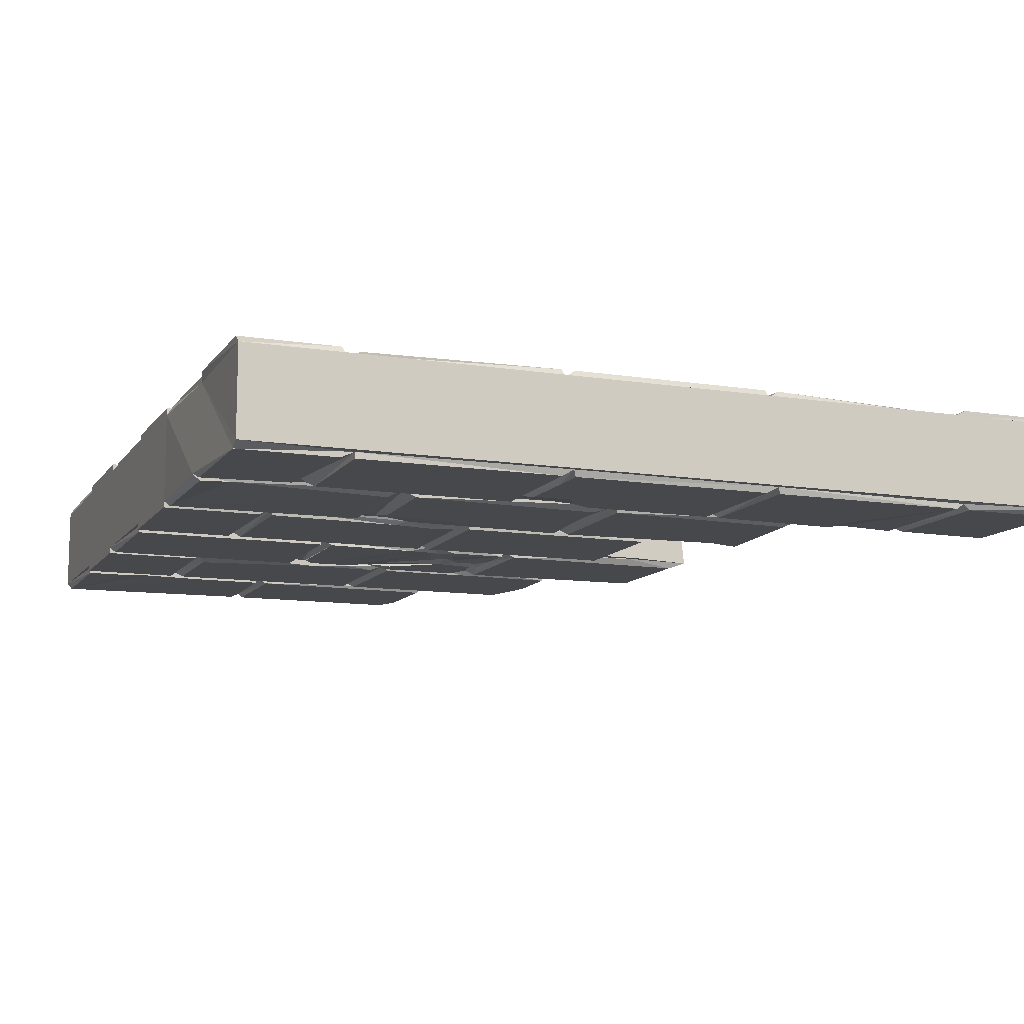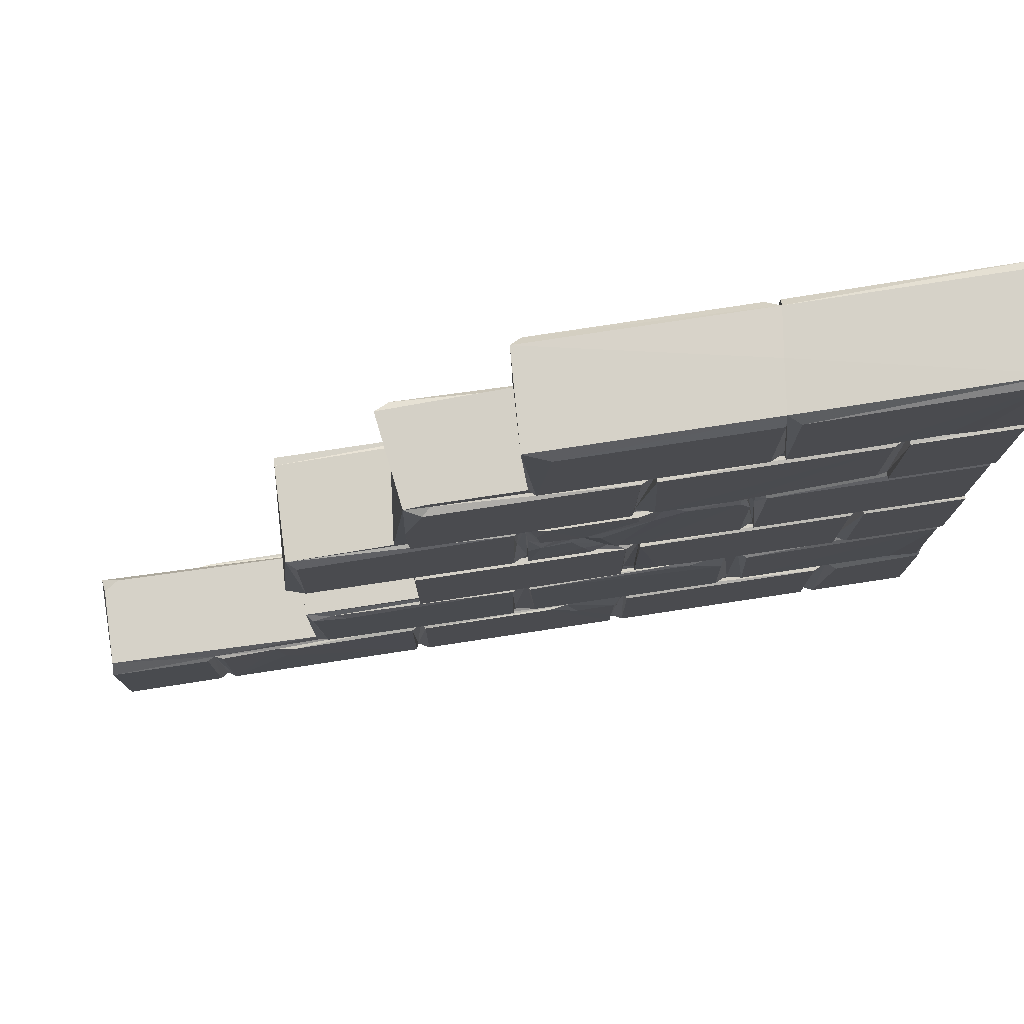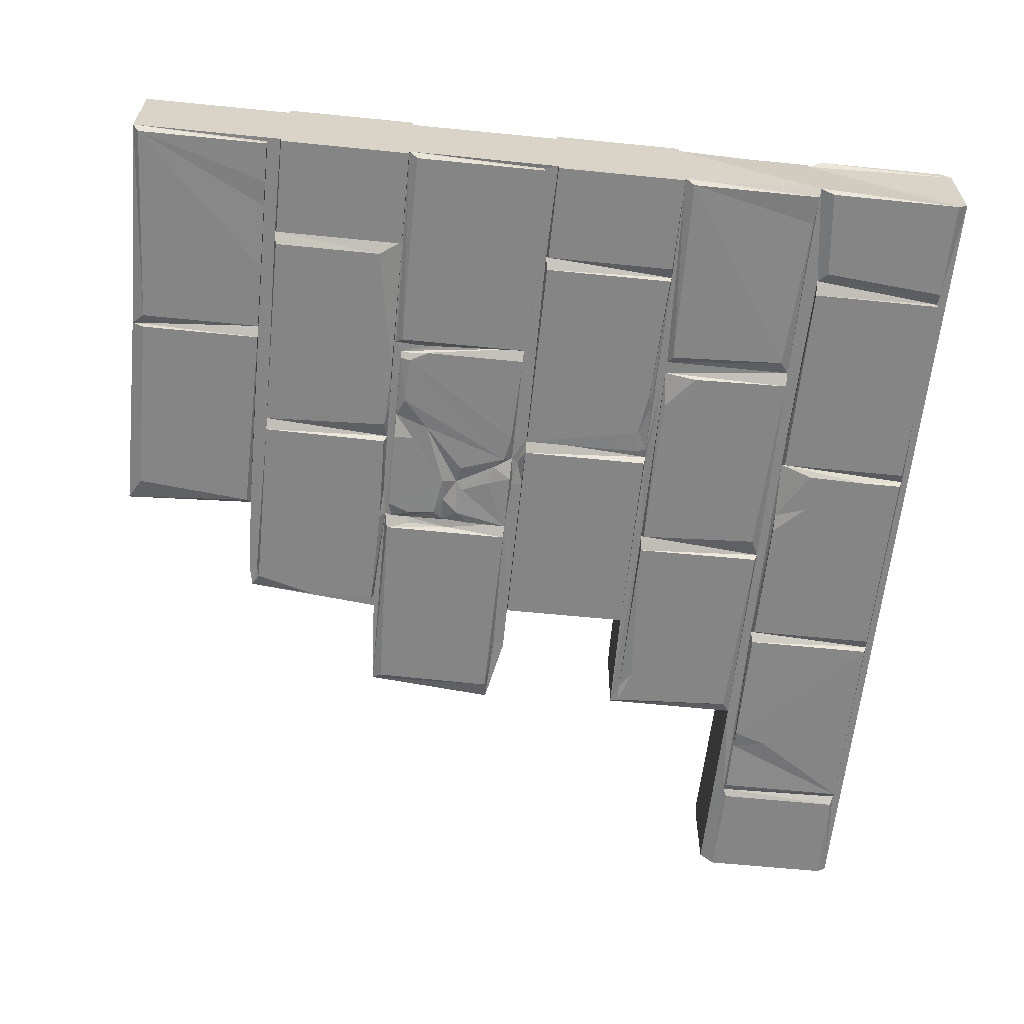
<metadata>
{"format":"obj","ext":"obj","renderer":"f3d","projection":"perspective","resolution":1024,"background":"white","views":[{"elev":-11.1,"azim":-21.5,"up":"+Z"},{"elev":78.2,"azim":171.4,"up":"+Y"},{"elev":-61.9,"azim":-95.8,"up":"+Z"}]}
</metadata>
<code>
v -113.7 322.6 29.7
v -250 413 -26.28
v -193.1 336.5 -26.25
v 57.35 336.6 -26.25
v -250 171.3 -29.89
v 121 332.5 -26.12
v -192 248.5 -26.12
v -66.34 83.02 -26.12
v -5.518 255.5 -26.25
v -247.6 165.5 -29.88
v -135.2 162.7 -29.88
v 59.2 4.279 25.27
v -122.7 165.7 -26.25
v 8.66 81.41 29.7
v -250 412.4 29.7
v 65.31 81.41 29.7
v -58.88 201 29.7
v -68.12 176.9 -29.55
v 250 3e-05 -26.09
v -250 247.3 -26.48
v 63.96 4.306 -26.12
v 248.7 89.52 -23.86
v 127.9 255.3 -26.13
v -250 3e-05 25.25
v -185.1 412.4 29.7
v -5.532 89.71 29.7
v 3.039 165.1 -29.91
v -122.7 255.5 -29.88
v 65.31 5.561 29.7
v -130.2 255.6 -26.25
v 57.35 247.3 -26.25
v -60.85 63.48 -29.88
v -122.7 492.7 29.7
v -193 412.4 -29.88
v 0.9629 88.28 -26.12
v -60.04 412.4 -29.88
v 59.17 335.4 25.27
v -130.3 331.4 -29.88
v -193 5.561 -29.88
v 117 256.8 -29.88
v 191.9 6.758 -29.9
v -5.49 165.7 -26.25
v -58.08 337.8 29.7
v -67.97 247.3 -26.25
v 123.6 170 -26.12
v -247.6 496.6 -29.88
v 57.35 171.3 25.49
v 65.31 81.41 -29.88
v -193 81.39 -26.26
v -250 81.41 29.7
v -123.2 498.3 -26.12
v -1.02 498.5 -26.14
v -127.9 419.3 25.27
v -185.1 5.515 -26.25
v -5.558 255.5 -29.88
v -5.818 333.1 -26.12
v -250 336.4 25.29
v -185.1 171.3 -29.88
v -159.2 255.5 29.69
v 123.7 88.82 -26.12
v -165.1 336.4 25.29
v -250 247.3 25.49
v 250 3e-05 25.25
v 57.23 5.562 -29.88
v -248 89.32 25.29
v 239.4 89.73 26.49
v -108.9 165.6 -26.95
v 250 5.561 29.7
v 63.37 414.5 25.27
v -56.46 415.8 24.04
v -39.11 416.8 24.6
v -149.5 250.2 25.27
v -47.23 266.6 -28.7
v 42.86 414.3 -25.87
v -148.2 255.5 29.69
v -130.2 331.5 25.49
v -5.528 333.5 26.23
v -11.64 178.3 28.82
v -81.36 178 -29.9
v -12.23 456.4 28.66
v -22.33 331.4 -26.74
v -116.8 325.6 -29.9
v 56.28 337.8 -29.9
v -3.823 497.8 25.41
v -15.8 165.2 29.07
v 123.2 169.5 25.29
v 62.84 170.5 25.34
v 120 331.5 25.49
v 56.25 416.7 -26.04
v -62.05 83.04 25.27
v 2.637 303.6 29.69
v -193 81.41 25.5
v -65.89 169.8 25.27
v -230.2 90.55 -29.02
v -5.412 130.4 27.77
v -21.02 138.2 29.72
v -102 163.1 -29.53
v -130.2 89.72 -26.25
v 64.48 335.8 -26.12
v 0.4116 292.9 -26.62
v 59.62 83.03 -26.12
v -5.439 296.1 -26.48
v -130.2 420.7 -26.25
v -247.6 255.5 -26.25
v -247.6 89.71 29.7
v 124.8 87.87 25.27
v -61.08 336 -26.12
v -130.3 492.7 29.7
v -185.1 349.5 -29.88
v -185.1 412.4 -29.88
v 187.4 82.44 -27.81
v 182.6 5.561 -29.88
v -38.71 152.9 29.16
v -14.94 331.4 -29.88
v 99.54 159.1 -29.92
v -9.688 317.7 -29.89
v 103.9 140.4 29.72
v 83.02 261.5 29.7
v -4.918 89.32 25.29
v 45.12 418.9 -25.7
v -53.52 255.3 -26.13
v -247.6 496.6 29.7
v -117.2 331.4 -28.09
v 87.26 247.2 -26.2
v -10.6 93.47 -29.88
v 190.5 5.561 29.7
v 149.8 81.46 -28.92
v -89.04 326.6 -29.56
v 119.9 165.6 -29.88
v -62.17 161.4 29.7
v 63.45 249.1 25.27
v 4.784 267.4 28.56
v -120.9 331.5 -26.25
v -68.46 170.9 -26.13
v 187 5.316 -26.69
v -250 3e-05 -26.28
v -68.05 5.562 -29.88
v -11.56 302.2 -29.88
v 138.7 81.41 -30.42
v -186 170.4 -26.12
v -42.42 412.7 26.55
v -129.8 497.8 25.41
v -63.25 319.7 -29.9
v -49.15 420.6 26.15
v -185.1 5.561 -29.88
v -67.97 5.561 29.7
v -126.9 335.2 -26.12
v -67.89 198.6 -29.58
v -250 170.9 25.25
v -30.64 81.46 -28.28
v -5.434 255.5 29.7
v -163.8 331.4 29.57
v -5.513 336.5 -29.88
v -0.475 316.9 -26.66
v 2.636 89.71 29.7
v 36.84 85.88 24.28
v -250 499.9 25.25
v -130.3 420.7 -29.88
v 90.63 165.6 27.71
v -247.6 165.5 29.7
v -63.16 331.4 -29.88
v 116.1 327.3 -29.88
v -193 171.3 29.7
v -5.544 464.8 25.54
v -122.7 314.8 -29.88
v -193 336.5 29.7
v 84.44 253.7 -25.7
v -193 5.561 29.7
v -193 81.41 29.7
v -107.3 174.1 -29.9
v -15.15 491.1 -29.88
v -247.6 331.4 -29.88
v -130.3 491.3 -29.88
v -8.523 164.3 28.38
v -67.91 412.4 -29.88
v -174.6 333 25.27
v -51.85 404.7 29.7
v -5.431 329 -27.73
v -168.9 420.6 -29.89
v -7.202 164.4 -29.9
v -82.07 165.7 -28.52
v 57.23 377.3 -29.88
v -169.7 336.2 29.29
v 11.44 67.49 29.72
v 116.3 93.58 -29.88
v -68.04 247.2 29.69
v 109.5 165.6 -28.3
v -19.96 81.41 -29.88
v -126.2 308.8 -25.87
v -68 81.41 -29.88
v 57.35 81.5 25.49
v -122.7 255.5 29.7
v -247.6 89.71 -29.88
v -77.47 331.2 -26.89
v -130.3 420.7 29.7
v -185.5 413 25.29
v -247.6 420.7 29.7
v -5.501 165.7 25.49
v -50.61 143.1 29.72
v -59.1 337.8 -29.9
v -60.04 5.561 29.7
v -60.08 5.562 -29.88
v 57.23 5.562 29.7
v -193 247.2 -29.88
v -130.3 255.5 -29.88
v 55.26 337.8 29.7
v -179.8 11.81 29.7
v -247.7 331.5 25.49
v -199.5 76.27 -29.88
v -130.3 331.4 29.7
v -20.89 296.9 -28.46
v -193 247.2 29.69
v 47.46 412.4 -29.88
v 80.44 165.5 29.71
v 57.23 247.2 29.7
v -12.38 287.5 -29.89
v -62.45 170.3 -25.29
v 57.23 81.41 -29.88
v -250 413 25.25
v -247.6 331.4 29.7
v -5.572 455.6 29.69
v -191.3 3.947 25.27
v -50.92 251.7 -25.56
v -122.7 420.7 29.7
v 121.7 254.3 25.27
v -130.2 165.7 25.49
v 145.1 61.72 -30.44
v -128.3 87.91 25.27
v -68.73 411.9 29.73
v -66.36 3.997 25.27
v 191.9 80.19 -29.9
v -3.062 254 24.84
v -123.1 255.3 25.29
v 57.23 247.2 -29.88
v 182.7 5.614 25.49
v -248 255.3 25.29
v -60.04 247.2 -29.88
v -130.2 255.6 25.49
v -250 412.4 -29.89
v -247.6 255.5 29.7
v -40.25 255.5 -29.88
v -122.7 160.7 29.7
v -66.29 335 25.27
v -108.1 167.2 -26.12
v -44.54 287.6 -29.31
v -250 499.9 -26.09
v -70.92 338.3 -29.9
v -172.8 283.8 29.72
v -185.2 247.3 25.49
v 119.9 121.7 29.7
v -250 5.561 29.7
v -5.493 331.4 29.7
v -130.2 165.7 -26.25
v -250 81.41 -29.89
v -192 170.4 25.27
v -4.138 319.6 -25.27
v 34.06 80.89 29.72
v -250 336.5 -29.89
v -5.525 420.6 25.51
v -21.71 335.4 -25.62
v 119.9 137.2 29.69
v 2.635 331.4 -29.88
v -34.54 298.2 -29.87
v 35.24 79.41 27.07
v -37.29 63.48 -29.88
v -9.326 472.9 29.68
v -122.7 420.7 -29.88
v -8.279 422.7 -29.88
v 65.31 5.562 -29.88
v 2.635 255.5 -29.88
v 55.26 411.1 29.7
v -247.6 255.5 -29.88
v 119.9 331.4 29.7
v -250 247.2 -29.89
v 2.635 89.71 -29.88
v 170.1 16.2 29.7
v 182.6 81.41 29.7
v 2.635 331.4 29.7
v 29.75 89.65 26.42
v -185.1 247.2 -29.88
v -250 247.2 29.7
v -24.8 413 25.29
v -247.6 420.7 -29.88
v -67.98 247.2 -29.88
v -193 412.4 29.69
v 250 5.561 -29.88
v -130.3 165.5 29.7
v 57.35 171.3 -26.25
v -185.1 81.41 29.7
v -45.18 165.1 27.19
v -250 5.561 -29.89
v -57.81 420.7 29.69
v -28.95 285.3 -28.86
v -60.04 247.2 29.7
v -101 171.6 -27.58
v -67.99 412.4 25.51
v -193.1 336.5 -29.88
v -122.7 491.3 -29.88
v -86.28 336 -28.66
v -250 336.4 -26.31
v -250 336.5 29.7
v -67.98 247.3 25.49
v -60.04 81.41 29.7
v -125.8 320.5 -25.94
v -157.5 304.4 29.72
v -34.65 253.7 -26.12
v 2.635 165.5 29.7
v 190 82.44 28.44
v 119.9 165.5 29.7
v -173.4 331.1 27.84
v -69.15 257.3 -29.9
v 57.23 171.3 -29.88
v -34.1 289.3 -27.49
v -122.7 89.71 29.7
v -121.4 146.8 -29.9
v -193 171.3 -29.88
v -73.8 175.4 29.7
v -247.6 420.7 -26.26
v 250 81.41 -29.88
v 250 81.41 29.7
v -71.19 311.5 -28.83
v -35.68 269.7 -29.88
v -185.1 81.41 -29.88
v -252 89.32 -26.31
v -185.1 171.3 29.7
v -4.921 420.4 -26.13
v -120.8 324.2 -28.04
v -60.04 171.3 -29.88
v 57.23 81.41 29.7
v -130.3 89.71 29.7
v -67.98 412.5 -26.25
v -192 413.6 -26.12
v -37.21 50.6 -29.87
v -122.7 89.71 -29.88
v -67.98 81.41 29.7
v 119.9 255.5 29.7
v -37.17 423 28.67
v 182.6 81.41 -29.88
v -35.99 247.3 -26.25
v 119.9 89.71 29.69
v -10.03 492.5 29.7
v -5.407 421.2 29.43
v -193 336.6 25.49
v -223.8 420.7 -29.88
v -53.77 260.4 -29.54
v -138.2 95.19 -29.88
v -130.3 255.5 29.7
v -5.516 279.4 -28.99
v -67.98 336.5 29.69
v -60.04 27.95 -29.88
v -61.64 3.936 -26.12
v -250 170.9 -26.28
v -208.4 420.7 -29.33
v -185.1 336.5 29.7
v -192 248.5 25.27
v -44.04 431.7 29.71
v -185.1 247.2 29.7
v -111.6 336.5 -29.87
v -250 171.3 29.69
v 248.1 89.32 20.98
v -126.3 498.8 0.4854
f 361 51 246
f 149 352 324
f 33 341 142
f 219 246 2
f 37 243 77
f 7 204 274
f 57 300 20
f 104 300 272
f 20 352 62
f 352 274 5
f 24 65 136
f 92 335 90
f 189 133 30
f 250 340 106
f 199 314 96
f 107 147 3
f 326 74 331
f 215 294 17
f 60 111 101
f 13 42 67
f 37 77 88
f 88 273 225
f 217 328 312
f 9 31 306
f 234 312 237
f 273 278 91
f 57 20 62
f 59 240 236
f 243 76 77
f 1 76 233
f 1 77 76
f 232 302 131
f 99 6 56
f 215 17 78
f 3 147 300
f 239 297 258
f 320 68 22
f 16 29 277
f 72 236 355
f 106 191 308
f 62 352 149
f 140 244 352
f 318 103 332
f 18 44 134
f 66 106 308
f 91 77 232
f 121 30 311
f 165 311 28
f 342 337 259
f 47 93 198
f 93 255 226
f 188 218 64
f 344 283 46
f 9 306 55
f 102 256 9
f 10 346 94
f 177 271 282
f 103 326 331
f 10 11 346
f 167 31 9
f 63 12 24
f 244 217 42
f 244 253 352
f 68 235 63
f 315 125 334
f 27 115 275
f 230 24 12
f 133 260 56
f 185 45 60
f 173 51 158
f 46 173 179
f 198 93 226
f 119 228 90
f 279 119 156
f 30 44 7
f 20 30 7
f 59 236 238
f 191 329 12
f 72 249 302
f 233 302 232
f 51 267 103
f 326 103 267
f 286 63 19
f 48 139 269
f 219 300 57
f 176 208 76
f 257 329 264
f 119 90 156
f 339 234 237
f 44 237 217
f 60 22 111
f 317 255 93
f 15 301 285
f 280 284 79
f 7 280 140
f 21 19 136
f 140 280 58
f 231 286 41
f 234 31 288
f 31 234 339
f 17 294 93
f 21 135 19
f 21 48 269
f 358 3 109
f 4 56 83
f 16 191 12
f 351 21 136
f 278 77 91
f 278 88 77
f 103 331 332
f 175 247 110
f 228 65 92
f 228 92 90
f 98 8 49
f 35 8 98
f 222 168 24
f 50 65 24
f 133 56 81
f 87 198 86
f 35 101 8
f 35 60 101
f 250 155 340
f 271 69 282
f 123 128 82
f 155 279 340
f 155 198 119
f 53 219 196
f 51 103 158
f 103 353 179
f 133 81 194
f 53 196 296
f 53 296 70
f 54 351 136
f 137 8 351
f 119 95 26
f 319 286 231
f 44 284 7
f 332 109 3
f 217 288 42
f 288 45 42
f 327 28 30
f 311 30 28
f 42 27 35
f 42 187 27
f 351 54 137
f 137 54 145
f 52 171 51
f 324 98 49
f 227 112 269
f 172 205 272
f 225 232 131
f 324 291 65
f 290 198 226
f 242 130 226
f 111 319 231
f 16 12 29
f 235 12 63
f 288 217 312
f 111 135 112
f 135 21 112
f 108 142 122
f 41 19 135
f 111 41 135
f 289 92 222
f 146 289 207
f 230 222 24
f 122 142 157
f 157 219 122
f 354 196 343
f 243 61 76
f 218 150 101
f 218 101 21
f 182 4 83
f 36 83 200
f 207 222 146
f 101 48 21
f 352 20 274
f 20 7 274
f 195 197 53
f 142 195 53
f 350 8 32
f 8 101 150
f 33 142 53
f 14 303 201
f 14 264 90
f 163 281 359
f 255 149 226
f 144 53 259
f 76 210 238
f 36 182 83
f 90 335 230
f 2 246 318
f 34 332 3
f 2 332 34
f 125 35 334
f 42 35 125
f 122 219 197
f 197 219 53
f 15 196 219
f 167 9 270
f 204 316 274
f 7 140 204
f 246 283 318
f 103 318 353
f 331 74 36
f 331 36 107
f 163 359 255
f 29 12 235
f 87 131 47
f 303 90 230
f 276 29 235
f 235 277 276
f 206 43 37
f 300 38 172
f 140 352 5
f 131 215 47
f 330 65 228
f 287 105 330
f 162 40 262
f 126 308 235
f 68 126 235
f 19 41 286
f 3 300 258
f 2 239 258
f 167 270 40
f 49 323 54
f 49 8 323
f 105 160 65
f 82 128 345
f 349 25 183
f 183 61 243
f 45 187 42
f 226 287 228
f 287 226 149
f 316 204 140
f 316 140 5
f 324 49 254
f 229 25 349
f 146 222 230
f 294 302 93
f 294 131 302
f 8 350 351
f 351 202 21
f 73 322 241
f 357 186 302
f 357 249 255
f 163 355 212
f 62 212 355
f 43 243 37
f 70 243 43
f 106 86 250
f 349 183 243
f 342 221 337
f 259 221 342
f 142 341 84
f 107 3 358
f 242 226 228
f 130 242 314
f 151 1 192
f 232 192 233
f 352 193 324
f 306 31 339
f 121 44 30
f 208 236 240
f 314 228 119
f 346 98 94
f 35 98 334
f 13 334 98
f 255 359 149
f 359 62 149
f 301 57 343
f 301 219 57
f 151 192 232
f 16 277 191
f 296 229 243
f 246 173 46
f 56 6 262
f 12 201 230
f 177 70 43
f 69 71 282
f 160 149 65
f 160 287 149
f 4 99 56
f 4 89 99
f 60 35 275
f 101 111 127
f 259 71 69
f 114 138 263
f 106 156 191
f 54 136 291
f 65 291 136
f 169 251 168
f 50 92 65
f 189 30 205
f 30 104 205
f 355 236 62
f 236 57 62
f 70 296 243
f 341 266 84
f 92 169 168
f 233 76 238
f 244 13 253
f 253 13 98
f 114 116 138
f 55 348 9
f 216 348 55
f 292 224 53
f 44 217 134
f 85 113 96
f 290 85 198
f 50 24 251
f 168 251 24
f 343 208 176
f 133 327 30
f 226 130 290
f 132 91 232
f 133 194 123
f 96 314 26
f 280 170 58
f 140 58 170
f 125 315 180
f 198 95 119
f 152 210 76
f 67 42 181
f 67 97 13
f 347 75 238
f 305 59 75
f 181 180 97
f 67 181 97
f 311 345 121
f 179 173 158
f 227 127 112
f 344 318 283
f 327 82 165
f 47 198 87
f 107 36 200
f 107 260 133
f 260 107 200
f 66 308 320
f 86 261 250
f 100 270 9
f 262 270 100
f 194 263 321
f 281 62 359
f 354 343 176
f 25 354 183
f 200 83 153
f 259 53 70
f 127 111 338
f 56 262 256
f 38 189 205
f 149 324 65
f 221 80 337
f 123 194 128
f 78 93 47
f 214 307 155
f 198 307 159
f 107 299 247
f 247 358 110
f 280 79 170
f 85 174 198
f 343 57 208
f 208 57 236
f 75 347 210
f 148 44 18
f 150 218 188
f 319 68 63
f 152 76 310
f 220 310 208
f 351 350 202
f 350 265 333
f 8 150 32
f 32 265 350
f 10 94 193
f 94 324 193
f 46 179 353
f 98 324 94
f 348 102 9
f 75 59 238
f 121 241 306
f 356 224 292
f 120 89 74
f 100 256 154
f 150 265 32
f 38 304 189
f 140 170 295
f 256 100 9
f 304 133 189
f 84 266 164
f 310 248 152
f 79 18 134
f 159 117 261
f 86 309 261
f 15 219 301
f 81 56 178
f 183 176 61
f 183 354 176
f 12 329 203
f 329 257 184
f 203 329 184
f 2 300 219
f 2 258 300
f 90 264 191
f 329 191 264
f 22 68 319
f 159 309 86
f 71 70 141
f 27 187 115
f 340 279 106
f 156 90 191
f 259 70 71
f 187 45 129
f 114 178 116
f 155 119 279
f 73 241 121
f 345 73 121
f 139 227 269
f 282 141 177
f 353 344 46
f 117 214 155
f 13 97 315
f 194 81 161
f 121 223 44
f 174 96 95
f 148 18 79
f 81 114 161
f 318 344 353
f 203 184 201
f 61 176 76
f 223 237 44
f 161 114 143
f 51 298 267
f 165 82 311
f 134 244 140
f 132 232 118
f 184 14 201
f 317 357 325
f 325 255 317
f 164 266 80
f 216 55 293
f 138 256 102
f 266 356 80
f 159 86 198
f 307 214 159
f 208 310 76
f 118 232 225
f 261 117 250
f 273 91 132
f 217 237 328
f 36 213 182
f 97 180 315
f 55 306 241
f 182 89 4
f 321 245 345
f 327 165 28
f 95 96 26
f 356 144 337
f 178 56 256
f 326 120 74
f 38 147 304
f 256 262 154
f 214 117 159
f 337 144 259
f 106 279 156
f 308 277 235
f 191 277 308
f 300 104 20
f 104 30 20
f 292 53 144
f 40 6 23
f 40 23 167
f 284 148 79
f 263 211 313
f 108 122 195
f 108 195 142
f 161 143 194
f 56 153 83
f 247 299 358
f 332 110 109
f 110 358 109
f 107 358 299
f 81 178 114
f 295 134 140
f 356 337 80
f 117 155 250
f 128 321 345
f 31 167 124
f 164 221 259
f 121 306 223
f 194 321 128
f 241 322 55
f 305 75 210
f 143 263 194
f 82 345 311
f 134 295 79
f 238 72 233
f 238 236 72
f 36 74 213
f 233 72 302
f 275 115 185
f 115 129 185
f 152 248 305
f 290 130 199
f 113 290 199
f 101 127 139
f 133 123 327
f 123 82 327
f 313 211 216
f 111 231 41
f 266 341 224
f 141 282 71
f 164 80 221
f 211 138 102
f 322 293 55
f 313 216 293
f 356 292 144
f 293 322 73
f 127 227 139
f 223 339 237
f 14 257 264
f 320 308 68
f 216 102 348
f 284 44 148
f 273 132 118
f 54 323 145
f 260 200 153
f 215 78 47
f 252 1 151
f 150 188 265
f 245 73 345
f 310 240 248
f 232 77 151
f 187 129 115
f 271 177 43
f 77 252 151
f 177 141 70
f 26 314 119
f 85 290 113
f 174 85 96
f 278 273 88
f 38 205 172
f 210 152 305
f 21 202 64
f 229 349 243
f 203 201 12
f 336 118 225
f 336 273 118
f 323 190 145
f 138 211 263
f 186 357 317
f 287 160 105
f 326 267 268
f 237 312 328
f 202 333 64
f 190 8 137
f 19 24 136
f 196 285 343
f 294 215 131
f 335 289 146
f 101 139 48
f 274 316 5
f 49 54 39
f 104 272 205
f 209 49 39
f 310 220 240
f 309 159 261
f 254 39 291
f 257 14 184
f 212 281 163
f 145 190 137
f 42 180 181
f 356 266 224
f 199 130 314
f 170 79 295
f 198 174 95
f 60 275 185
f 332 331 175
f 306 339 223
f 304 147 133
f 56 260 153
f 116 178 256
f 2 34 239
f 244 134 217
f 244 42 13
f 157 142 361 246
f 74 89 213
f 113 199 96
f 222 92 168
f 332 175 110
f 253 11 352
f 10 352 11
f 319 63 286
f 15 285 196
f 112 127 338
f 216 211 102
f 254 49 209
f 78 17 93
f 34 3 297
f 3 258 297
f 1 252 77
f 59 248 240
f 352 10 193
f 220 208 240
f 289 335 92
f 116 256 138
f 64 218 21
f 312 234 288
f 154 262 100
f 300 172 272
f 51 171 298
f 7 284 280
f 122 197 195
f 72 355 249
f 249 355 255
f 147 107 133
f 314 242 228
f 1 233 192
f 298 171 267
f 171 268 267
f 21 269 112
f 321 263 313
f 207 289 222
f 206 271 43
f 37 271 206
f 69 271 37
f 225 273 336
f 210 347 238
f 185 129 45
f 303 230 201
f 27 275 35
f 277 29 276
f 155 307 198
f 13 315 334
f 262 40 270
f 246 46 283
f 285 166 343
f 224 33 53
f 11 253 346
f 346 253 98
f 228 287 330
f 321 313 245
f 167 23 124
f 103 179 158
f 196 229 296
f 25 229 196
f 245 313 73
f 73 313 293
f 209 39 254
f 34 297 239
f 338 111 112
f 166 285 301
f 230 335 146
f 268 52 326
f 171 52 268
f 302 186 93
f 357 255 325
f 341 33 224
f 114 263 143
f 305 248 59
f 188 333 265
f 323 8 190
f 93 186 317
f 68 308 126
f 303 14 90
f 175 331 107
f 175 107 247
f 350 333 202
f 281 212 62
f 169 50 251
f 6 162 262
f 147 38 300
f 330 105 65
f 157 246 219
f 2 318 332
f 333 188 64
f 51 173 246
f 50 169 92
f 180 42 125
f 162 6 40
f 166 301 343
f 213 89 182
f 111 22 319
f 324 254 291
f 355 163 255
f 25 196 354
f 357 302 249
f 54 291 39
f 360 66 320
f 22 360 320
f 259 326 52 84 164
f 69 89 120 326 259
f 37 99 89 69
f 88 6 99 37
f 88 225 23 6
f 131 31 124 23 225
f 288 31 131 87
f 288 87 86 45
f 45 86 106 60
f 106 66 360 22 60
f 63 24 19
f 361 142 84
f 84 52 51 361

</code>
